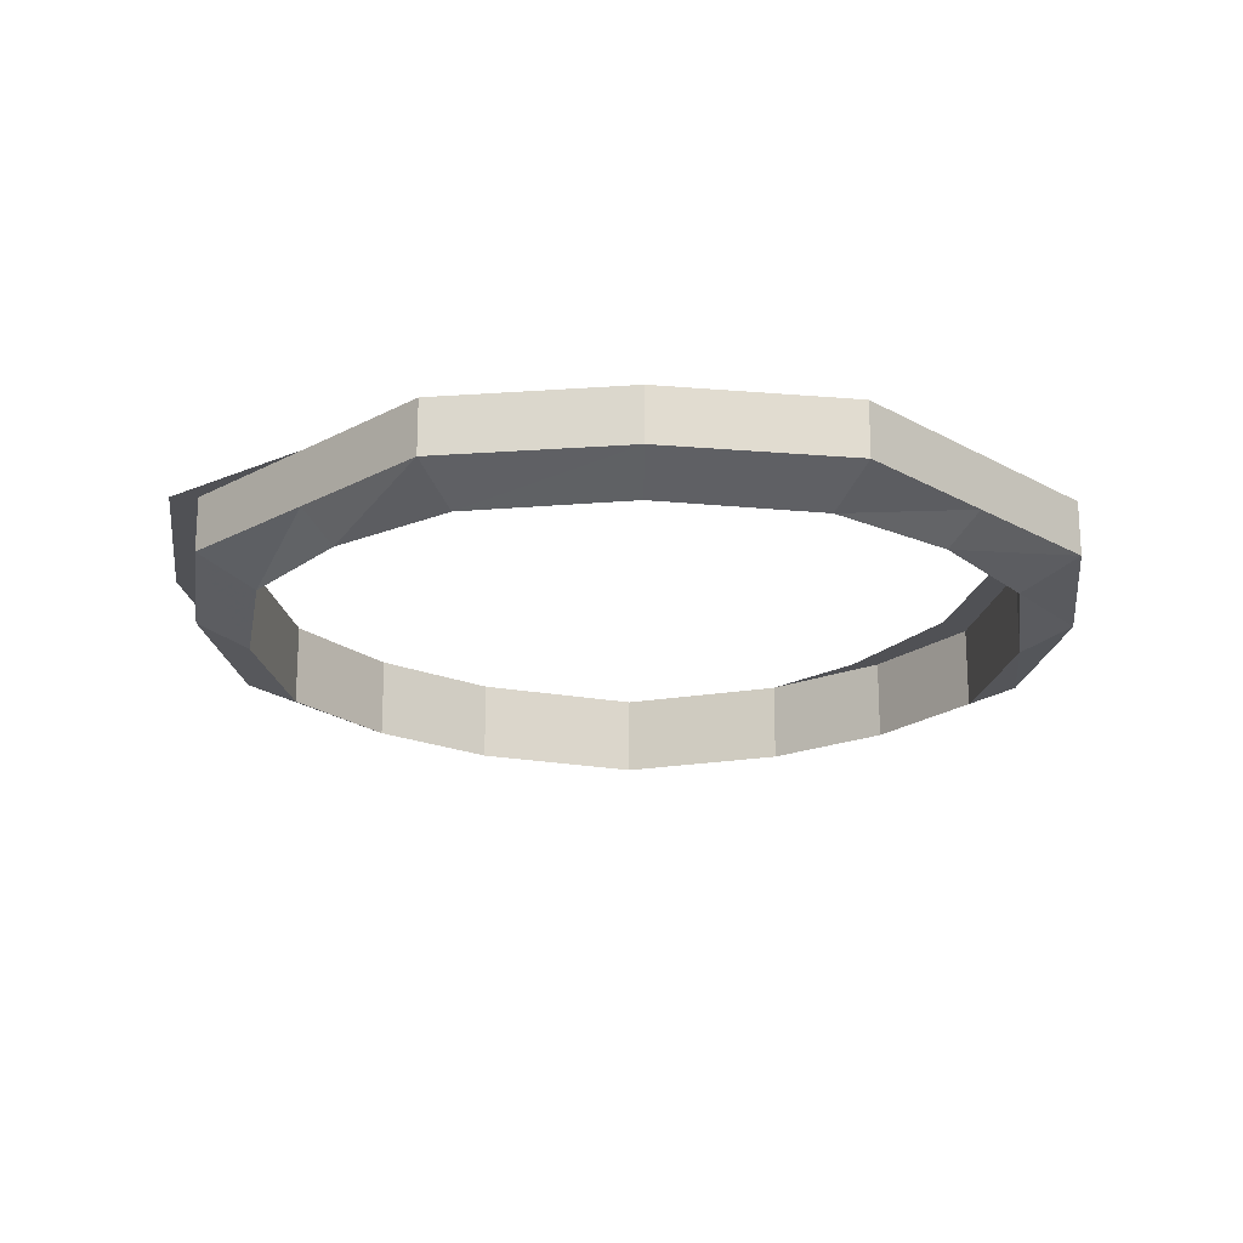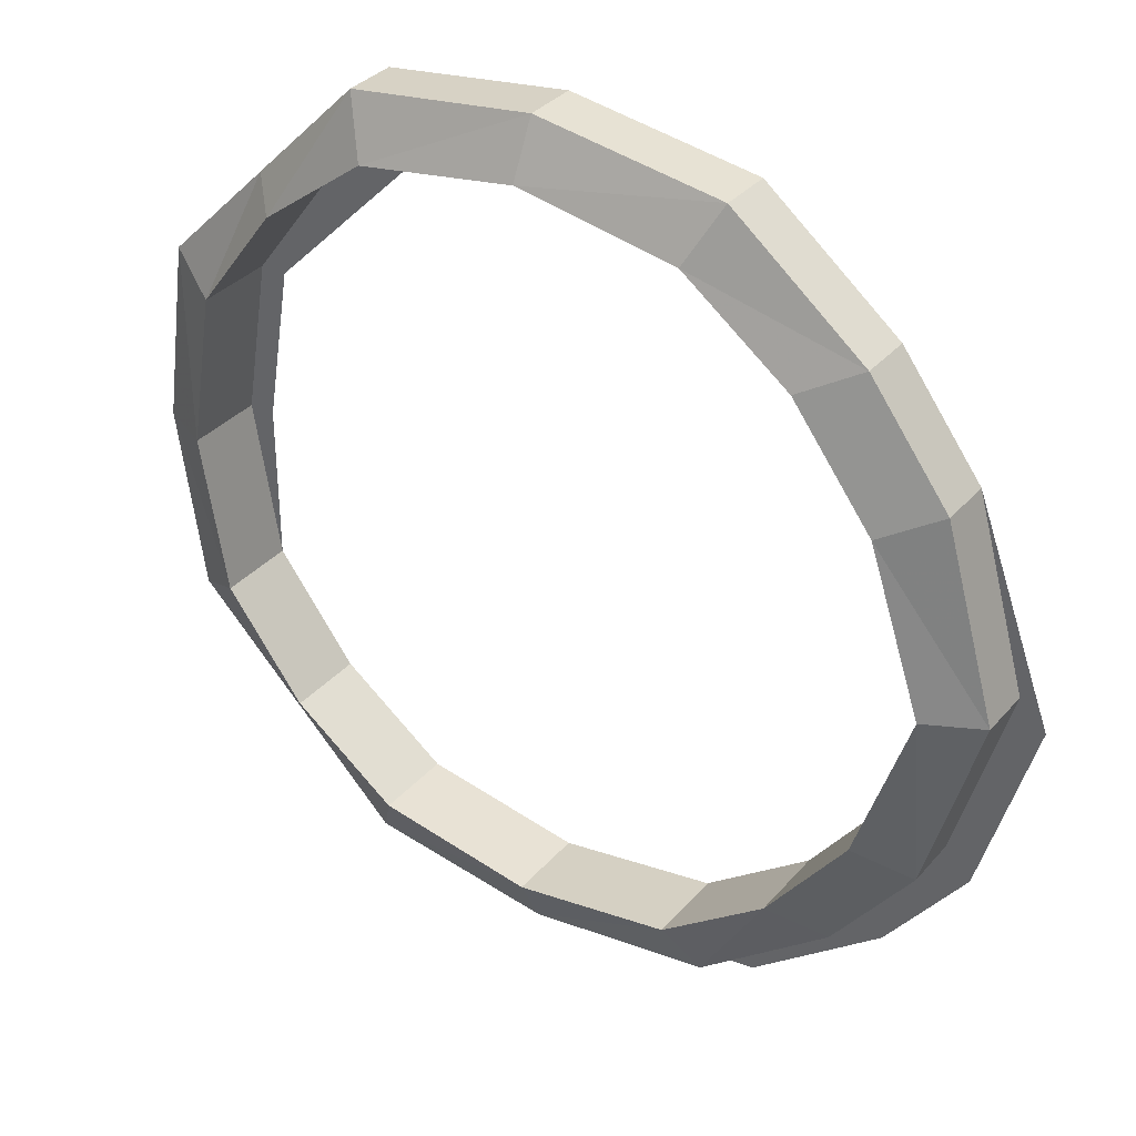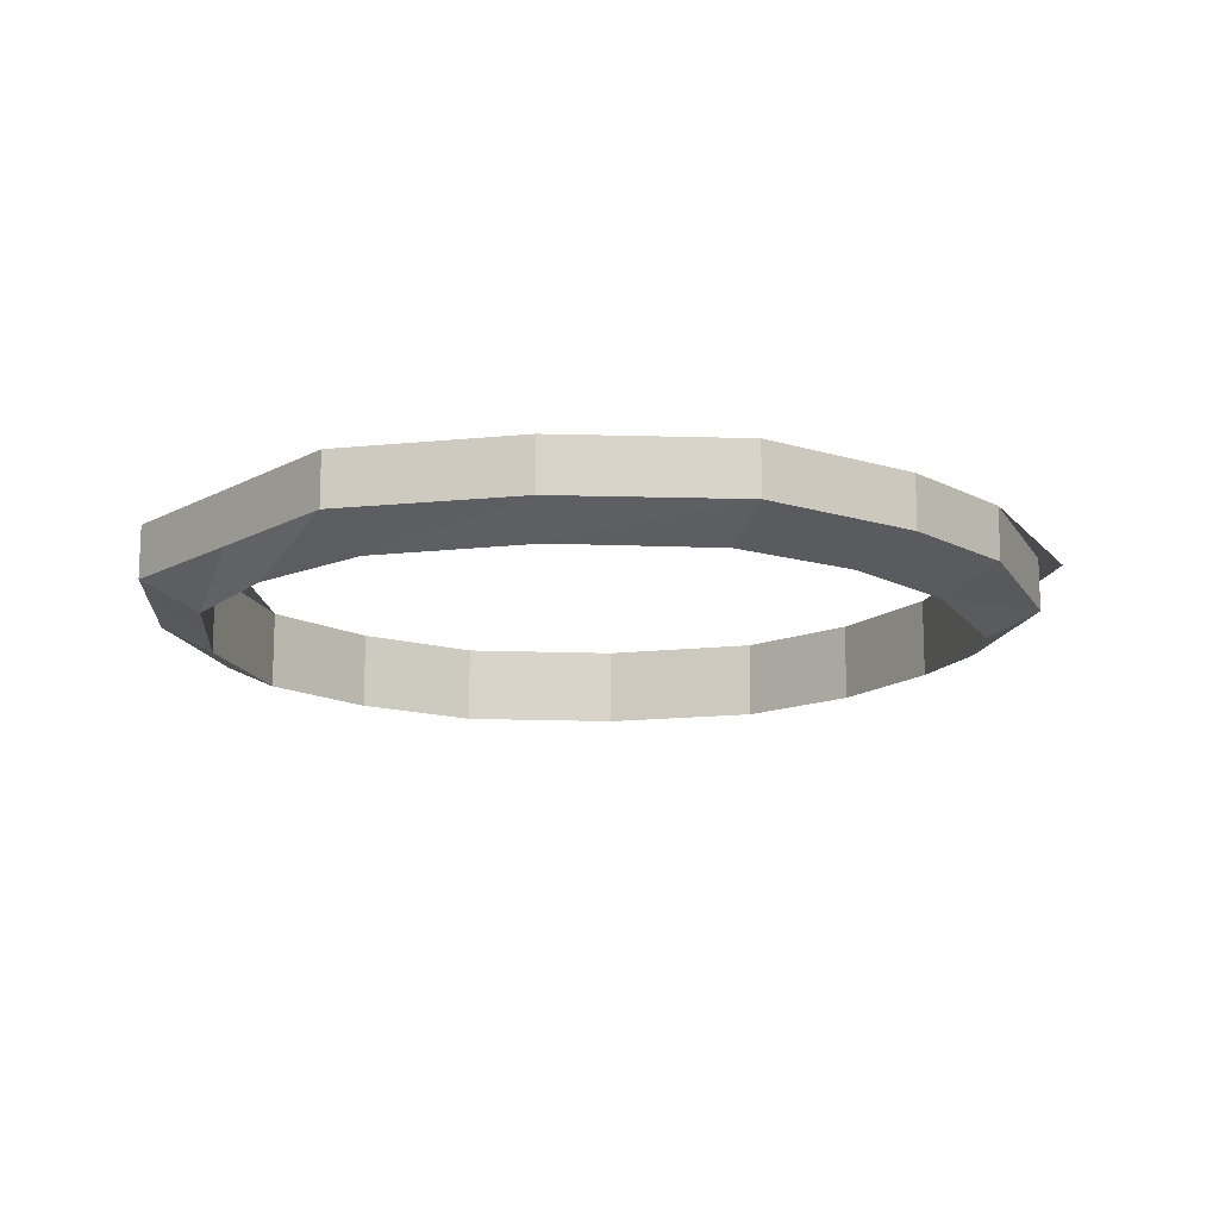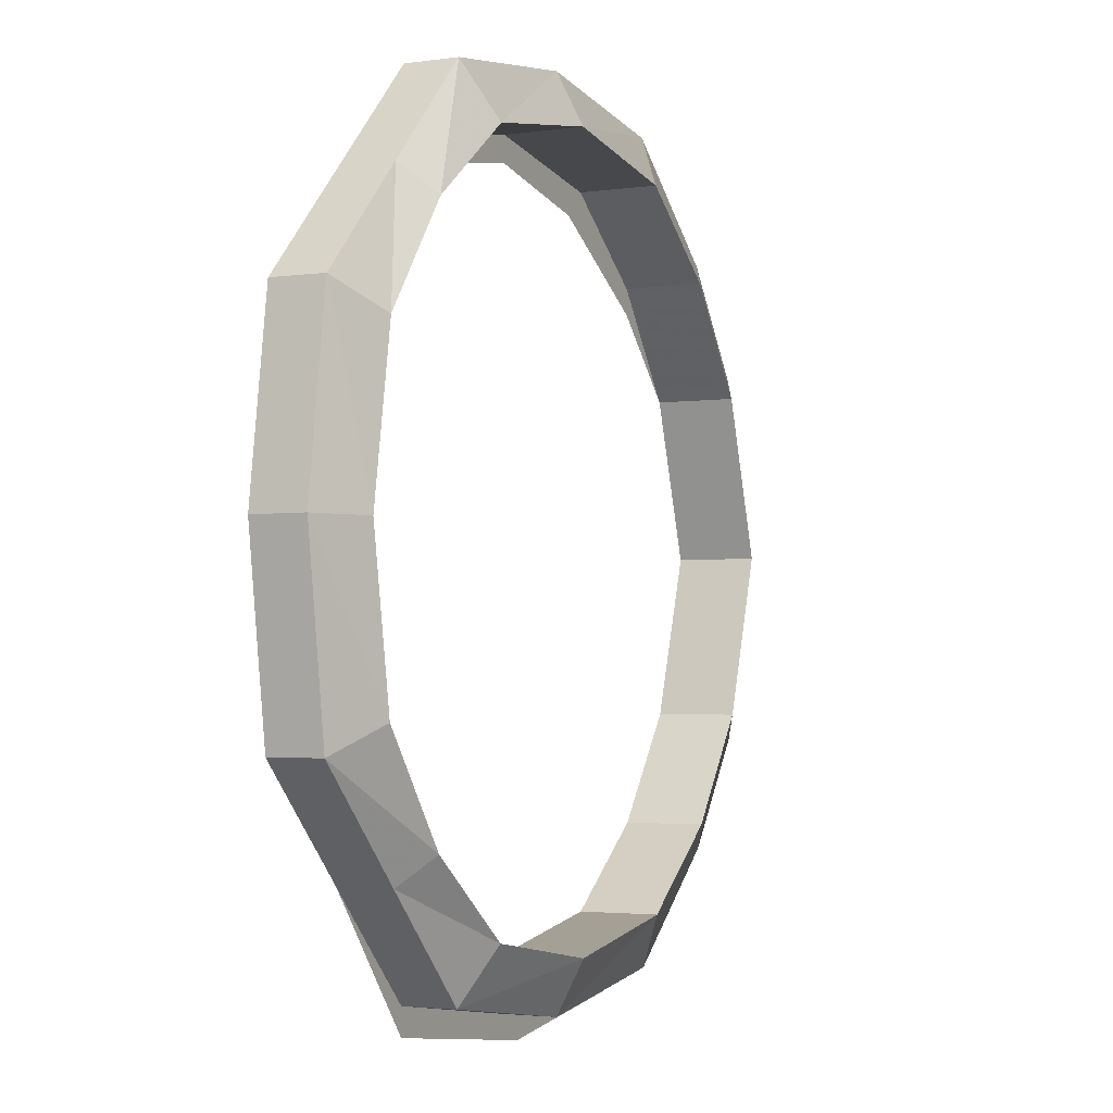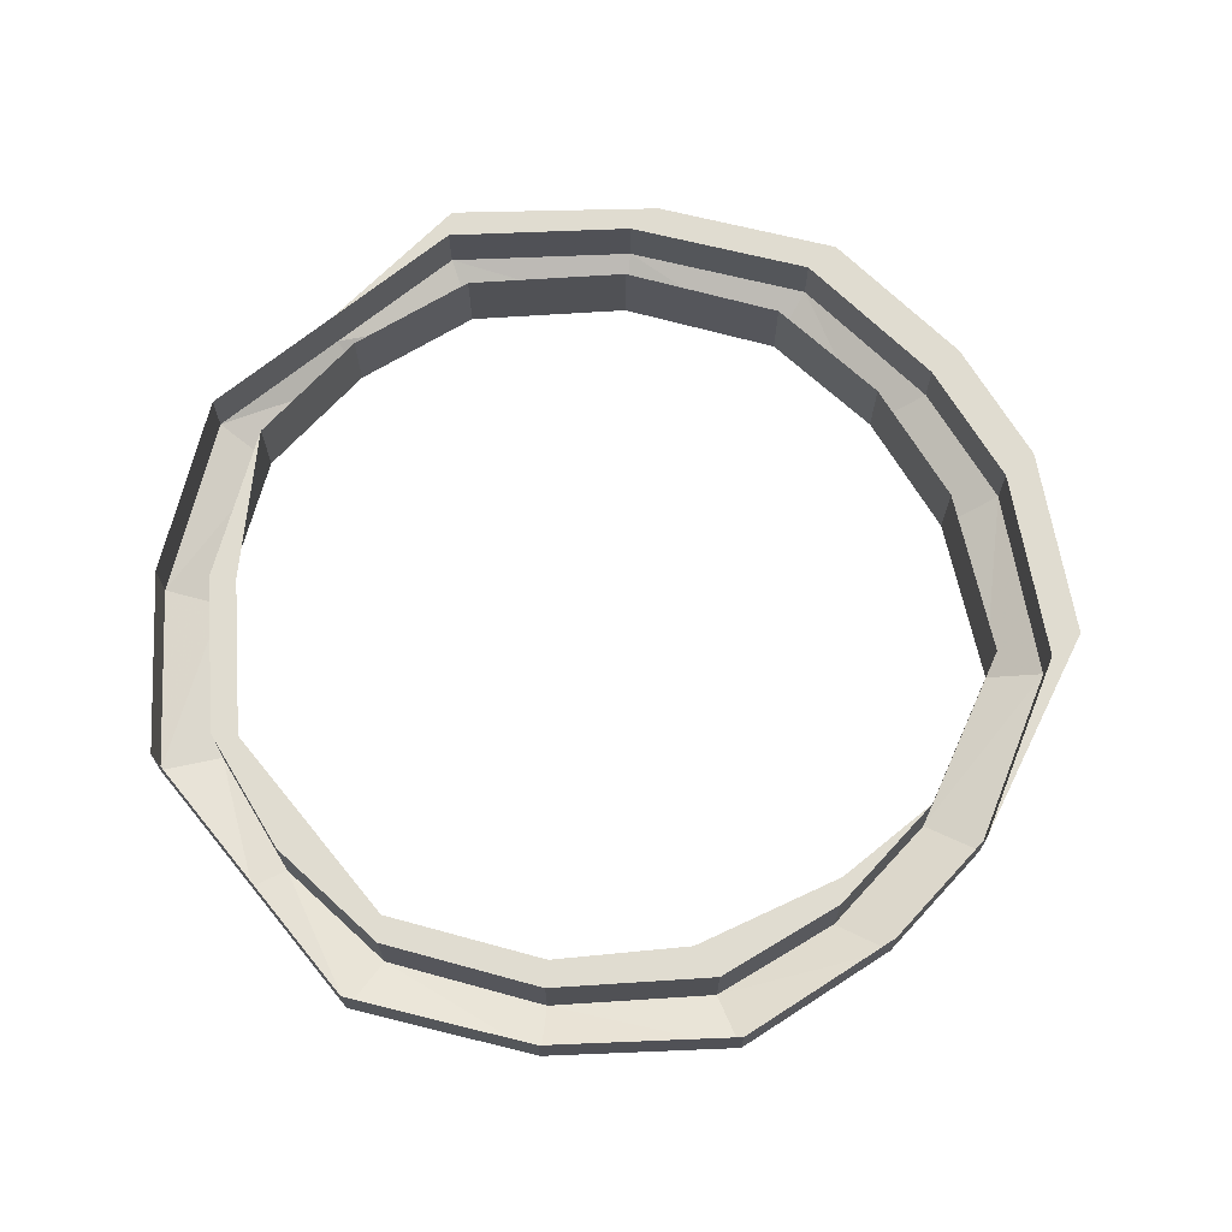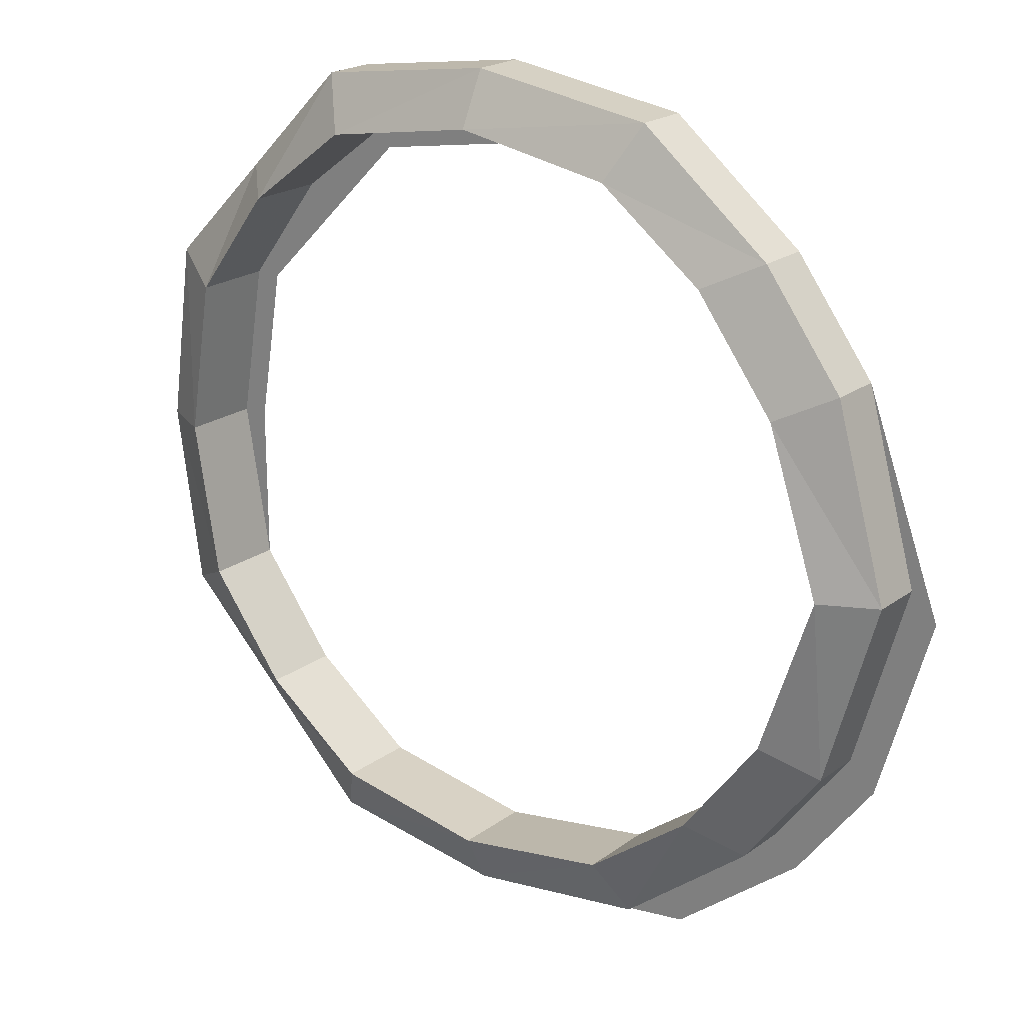
<metadata>
{"format":"obj","ext":"obj","renderer":"f3d","projection":"perspective","resolution":1024,"background":"white","views":[{"elev":-20.2,"azim":-90.7,"up":"+Y"},{"elev":34.4,"azim":34.6,"up":"+Z"},{"elev":-14.3,"azim":4.5,"up":"+Y"},{"elev":-2.8,"azim":-63.7,"up":"+Z"},{"elev":69.5,"azim":5.8,"up":"+Y"},{"elev":21.2,"azim":38.1,"up":"+Z"}]}
</metadata>
<code>
v 0.1172 0 -0.05469
v 0.1328 0 0
v 0.1328 -0.01562 0
v 0.1172 -0.01562 -0.05469
v 0.09375 0 -0.08594
v 0.1016 0 -0.09375
v 0.125 0 -0.0625
v 0.1406 0 -0.007812
v 0.1172 0 0.05469
v 0.1172 -0.01562 0.05469
v 0.1016 -0.02344 0.04688
v 0.1172 -0.02344 0
v 0.1016 -0.02344 -0.04688
v 0.09375 -0.01562 -0.08594
v 0.05469 0 -0.1172
v 0.0625 0 -0.125
v 0.05469 -0.01562 -0.1172
v 0 0 -0.125
v 0.007812 0 -0.1328
v 0 -0.01562 -0.125
v -0.05469 0 -0.1172
v -0.05469 0 -0.125
v 0.07812 -0.02344 -0.07812
v 0.04688 -0.02344 -0.1016
v 0 -0.02344 -0.1094
v -0.05469 -0.01562 -0.1172
v -0.08594 0 -0.08594
v -0.08594 -0.01562 -0.08594
v -0.1172 0 -0.05469
v -0.1172 -0.01562 -0.05469
v -0.125 0 0
v -0.125 -0.01562 0
v -0.1172 0 0.05469
v -0.1172 -0.01562 0.05469
v -0.08594 0 0.08594
v -0.08594 -0.01562 0.08594
v -0.05469 0 0.1172
v -0.05469 -0.01562 0.1172
v 0 0 0.125
v 0 -0.01562 0.125
v 0.05469 0 0.1172
v 0.05469 -0.01562 0.1172
v 0.09375 0 0.08594
v 0.09375 -0.01562 0.08594
v 0.07812 -0.02344 0.07812
v 0.07812 0 0.07812
v 0.1016 0 0.04688
v 0.1172 0 0
v 0.1016 0 -0.04688
v 0.07812 0 -0.07812
v 0.04688 0 -0.1016
v 0 0 -0.1094
v -0.04688 -0.02344 -0.1016
v -0.07812 -0.02344 -0.07812
v -0.1016 -0.02344 -0.04688
v -0.1094 -0.02344 0
v -0.1016 -0.02344 0.04688
v -0.07812 -0.02344 0.07812
v -0.04688 -0.02344 0.1016
v 0 -0.02344 0.1094
v 0.04688 -0.02344 0.1016
v 0.04688 0 0.1016
v 0.03906 0 0.09375
v 0.07812 0 0.07031
v -0.04688 0 -0.1016
v -0.07812 0 -0.07812
v -0.1016 0 -0.04688
v -0.1094 0 0
v -0.1016 0 0.04688
v -0.07812 0 0.07812
v -0.04688 0 0.1016
v 0 0 0.1094
v 0 0 0.1016
v -0.1016 0 0
v -0.09375 0 0.04688
v -0.07031 0 0.07031
v -0.04688 0 0.09375
f 1 2 3
f 1 3 4
f 1 4 5
f 2 9 10
f 2 10 3
f 4 14 5
f 5 14 15
f 15 14 17
f 15 17 18
f 18 17 20
f 18 20 21
f 20 26 21
f 21 26 27
f 27 26 28
f 27 28 29
f 29 28 30
f 29 30 31
f 31 30 32
f 31 32 33
f 33 32 34
f 33 34 35
f 35 34 36
f 35 36 37
f 37 36 38
f 37 38 39
f 39 38 40
f 39 40 41
f 41 40 42
f 41 42 43
f 43 42 44
f 43 44 9
f 9 44 10
f 1 5 6
f 1 6 7
f 1 7 2
f 2 7 8
f 2 8 9
f 5 15 16
f 5 16 6
f 15 18 19
f 15 19 16
f 18 21 22
f 18 22 19
f 21 27 22
f 46 62 63
f 46 63 64
f 46 64 47
f 62 72 73
f 62 73 63
f 68 67 74
f 68 74 69
f 69 74 75
f 69 75 70
f 70 75 76
f 70 76 71
f 71 76 77
f 71 77 72
f 72 77 73
f 3 10 11
f 3 11 12
f 3 12 4
f 4 12 13
f 4 13 14
f 14 13 23
f 14 23 17
f 17 23 24
f 17 24 20
f 20 24 25
f 20 25 26
f 10 44 45
f 10 45 11
f 25 53 26
f 26 53 28
f 28 53 54
f 28 54 30
f 30 54 55
f 30 55 32
f 32 55 56
f 32 56 34
f 34 56 57
f 34 57 36
f 36 57 58
f 36 58 38
f 38 58 59
f 38 59 40
f 40 59 60
f 40 60 42
f 42 60 61
f 42 61 44
f 44 61 45
f 11 45 46
f 11 46 47
f 11 47 12
f 12 47 48
f 12 48 13
f 13 48 49
f 13 49 23
f 23 49 50
f 23 50 24
f 24 50 51
f 24 51 25
f 25 51 52
f 25 52 53
f 45 61 62
f 45 62 46
f 53 52 65
f 53 65 54
f 54 65 66
f 54 66 55
f 55 66 67
f 55 67 56
f 56 67 68
f 56 68 57
f 57 68 69
f 57 69 58
f 58 69 70
f 58 70 59
f 59 70 71
f 59 71 60
f 60 71 72
f 60 72 61
f 61 72 62

</code>
